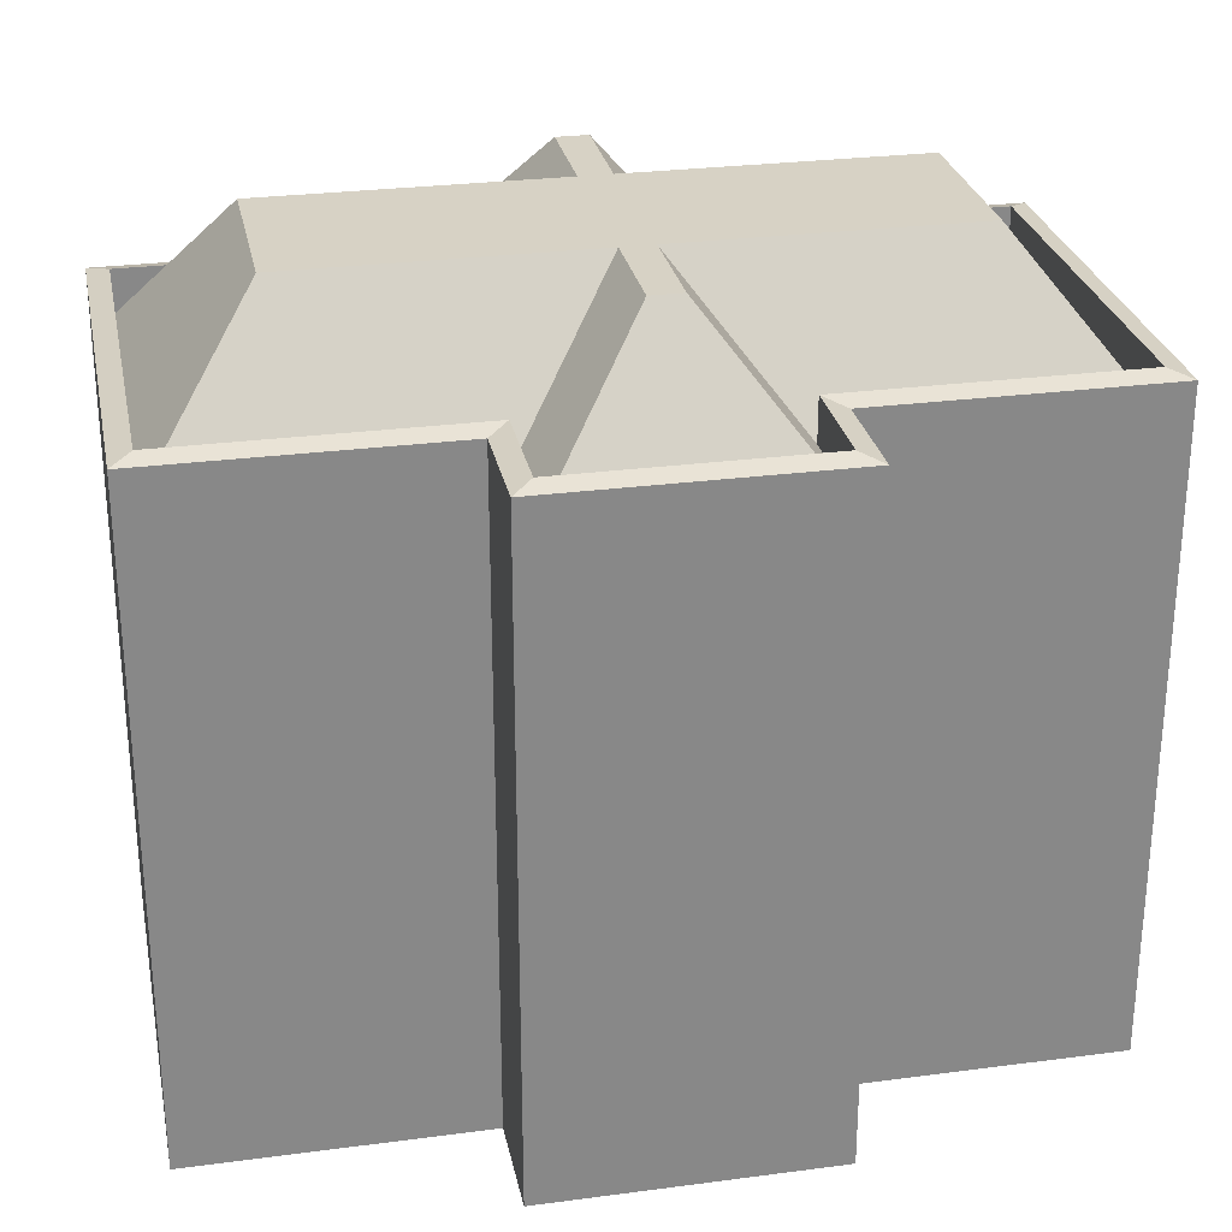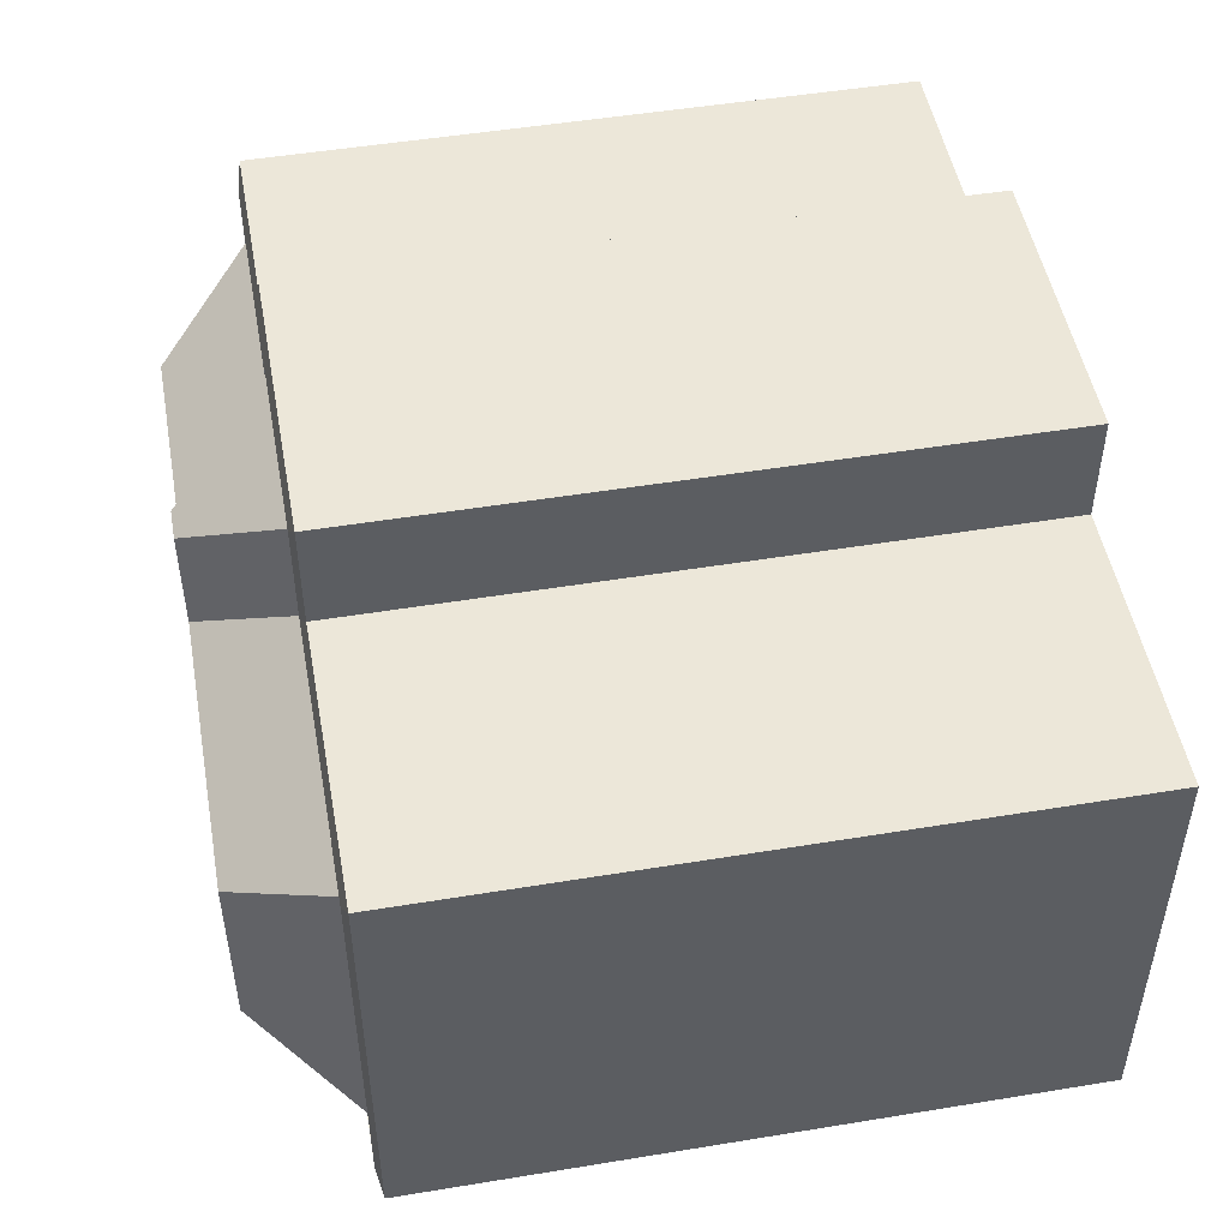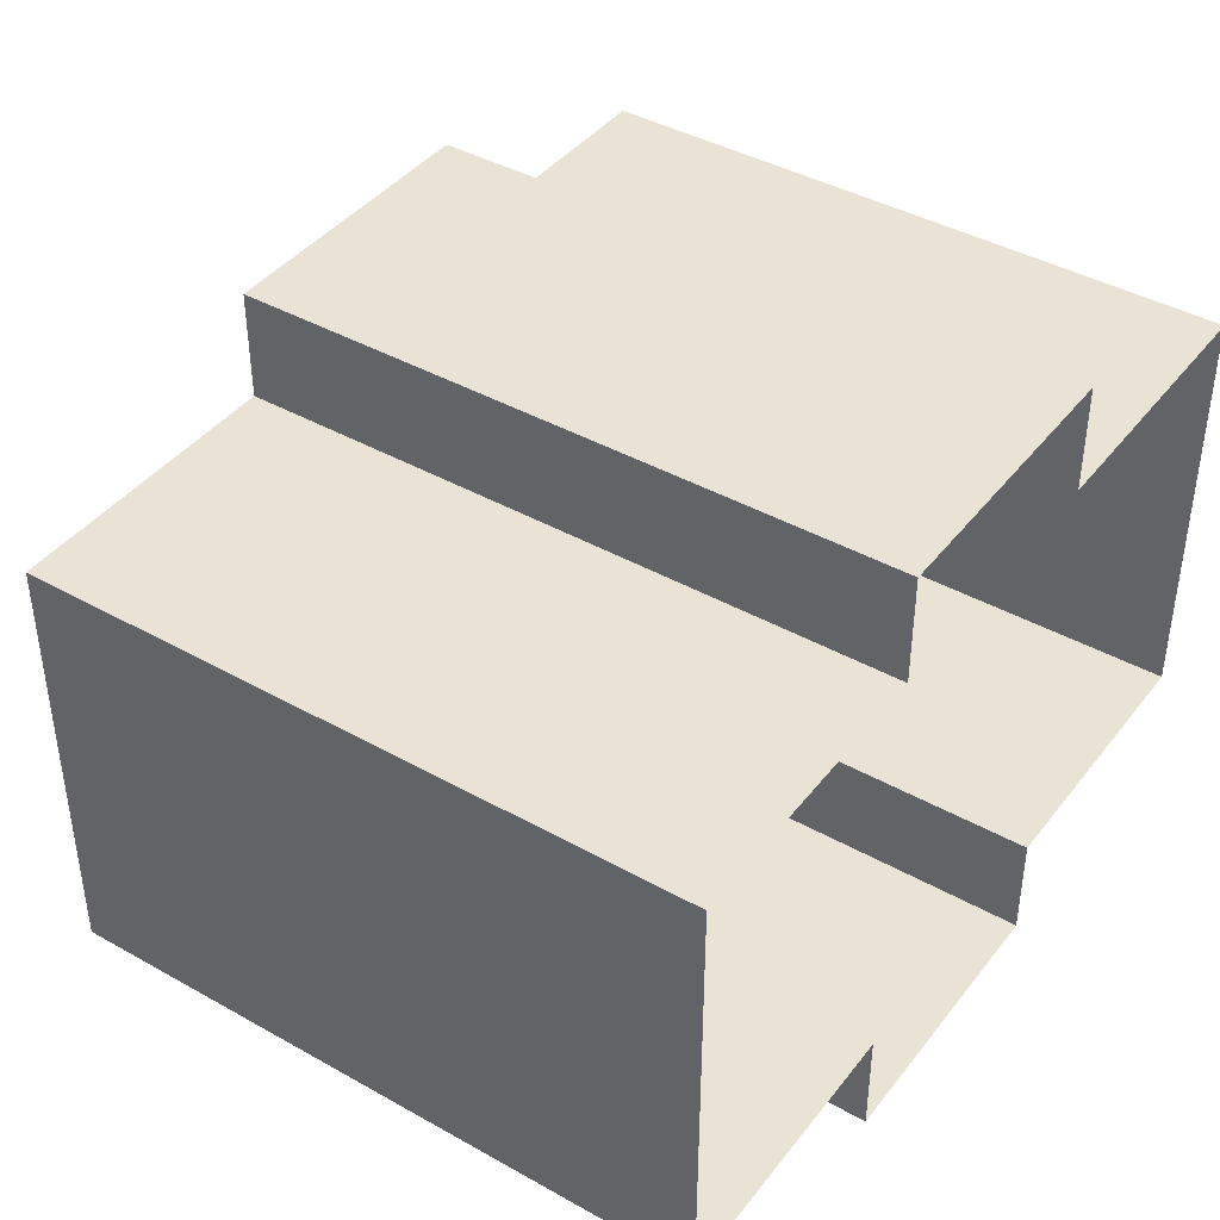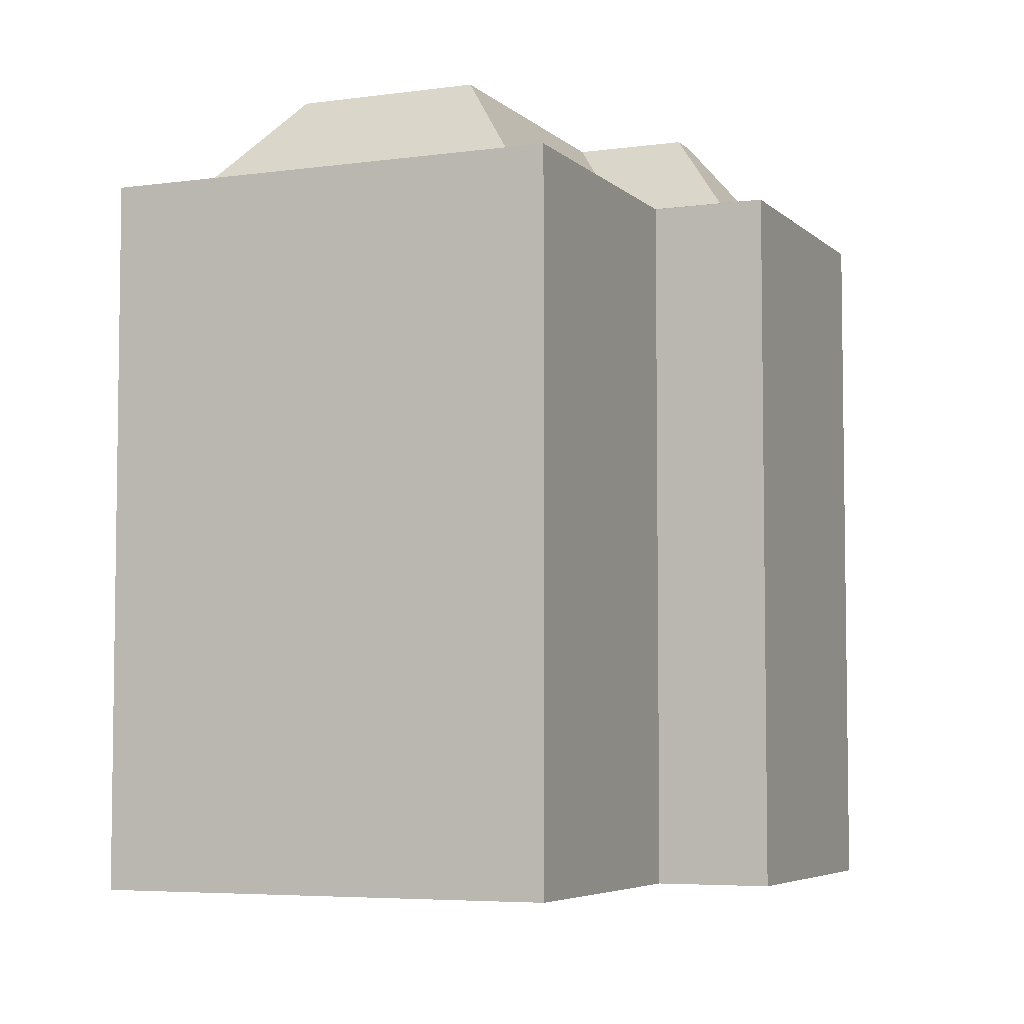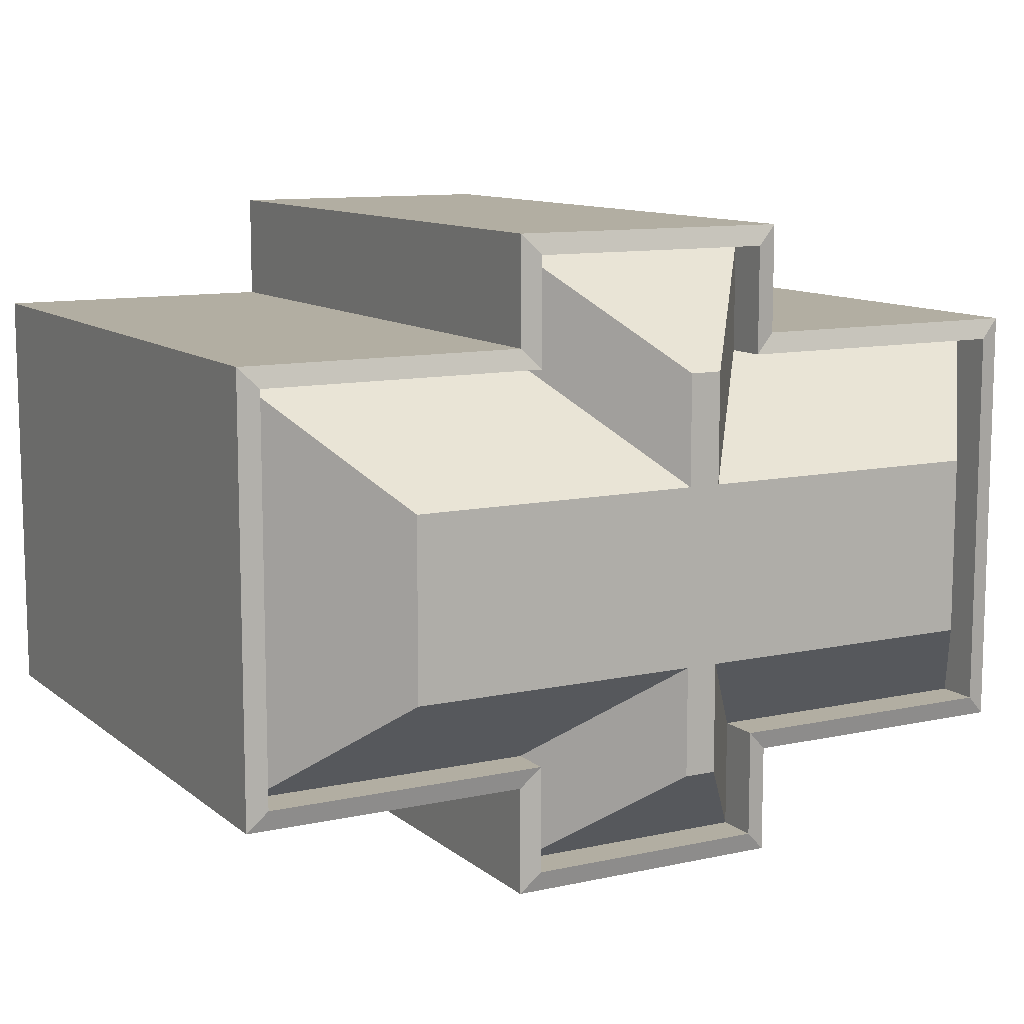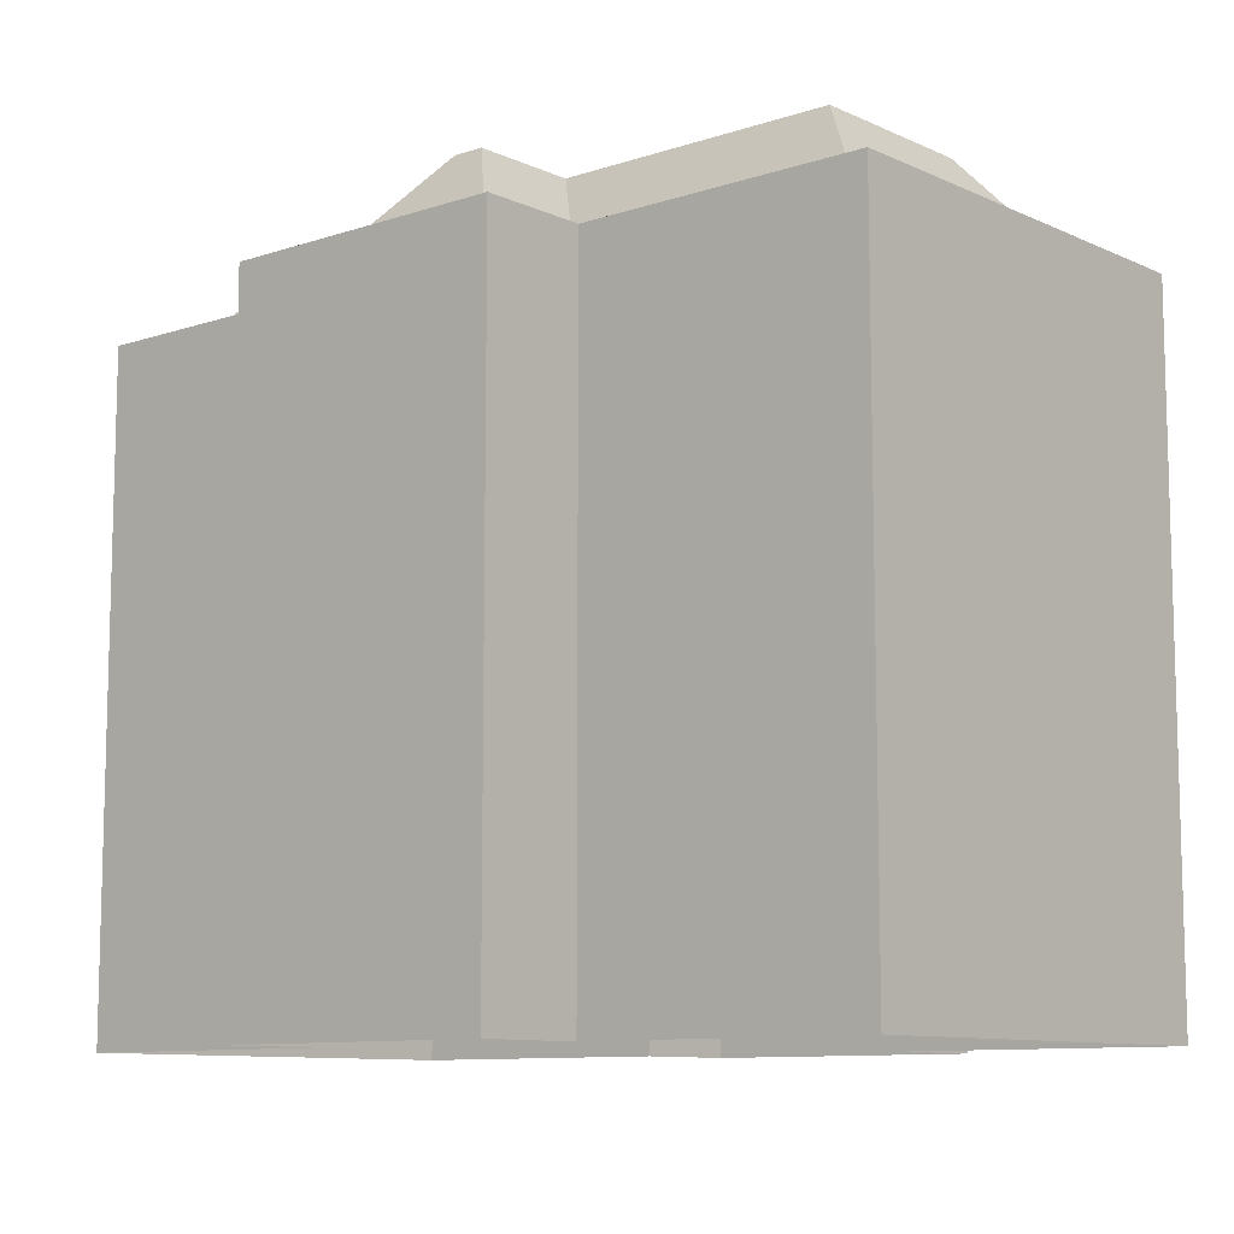
<metadata>
{"format":"obj","ext":"obj","renderer":"f3d","projection":"perspective","resolution":1024,"background":"white","views":[{"elev":27.6,"azim":-11.4,"up":"+Y"},{"elev":49.6,"azim":-100.3,"up":"+Z"},{"elev":41.3,"azim":-55.7,"up":"+Z"},{"elev":-5.3,"azim":113.3,"up":"+Y"},{"elev":10.7,"azim":151.2,"up":"+Z"},{"elev":-9.9,"azim":40.6,"up":"+Y"}]}
</metadata>
<code>
v -6 0 4
v 10 0 4
v 10 0 -4
v -6 0 -4
v 10 5.16 -4
v 10 5.16 4
v -6 5.16 4
v -6 5.16 -4
v 7.625 14 -1.625
v -3.625 14 -1.625
v 7.625 14 1.625
v -3.625 14 1.625
v 10 8.268 -4
v 10 8.268 4
v -6 8.268 4
v -6 8.268 -4
v -0.6667 0 4
v 4.667 0 4
v -0.6667 5.16 4
v 4.667 5.16 4
v 1.708 14 1.625
v 2.292 14 1.625
v -0.6667 8.268 4
v 4.667 8.268 4
v -0.6667 0 6
v 4.667 0 6
v -0.6667 5.16 6
v 4.667 5.16 6
v 1.708 14 3.625
v 2.292 14 3.625
v -0.6667 8.268 6
v 4.667 8.268 6
v -0.6667 0 -4
v 4.667 0 -4
v 4.667 5.16 -4
v -0.6667 5.16 -4
v 1.708 14 -1.625
v 2.292 14 -1.625
v 4.667 8.268 -4
v -0.6667 8.268 -4
v -0.6667 0 -6
v 4.667 0 -6
v 4.667 5.16 -6
v -0.6667 5.16 -6
v 1.708 14 -3.625
v 2.292 14 -3.625
v 4.667 8.268 -6
v -0.6667 8.268 -6
v 10 11.38 4
v 10 11.38 -4
v -6 11.38 4
v -6 11.38 -4
v 4.667 11.38 -4
v 4.667 11.38 4
v -0.6667 11.38 4
v -0.6667 11.38 6
v 4.667 11.38 6
v -0.6667 11.38 -4
v -0.6667 11.38 -6
v 4.667 11.38 -6
v 10 12.17 4
v 10 12.17 -4
v -6 12.17 4
v -6 12.17 -4
v 4.667 12.17 -4
v 4.667 12.17 4
v -0.6667 12.17 4
v -0.6667 12.17 6
v 4.667 12.17 6
v -0.6667 12.17 -4
v -0.6667 12.17 -6
v 4.667 12.17 -6
v 9.621 12.26 3.621
v 9.621 12.26 -3.621
v -5.621 12.26 3.621
v -5.621 12.26 -3.621
v 4.288 12.26 -3.621
v 4.288 12.26 3.621
v -0.2881 12.26 3.621
v -0.2881 12.26 5.621
v 4.288 12.26 5.621
v -0.2881 12.26 -3.621
v -0.2881 12.26 -5.621
v 4.288 12.26 -5.621
v 9.621 11.47 3.621
v 9.621 11.47 -3.621
v -5.621 11.47 3.621
v -5.621 11.47 -3.621
v 4.288 11.47 -3.621
v 4.288 11.47 3.621
v -0.2881 11.47 3.621
v -0.2881 11.47 5.621
v 4.288 11.47 5.621
v -0.2881 11.47 -3.621
v -0.2881 11.47 -5.621
v 4.288 11.47 -5.621
f 37 21 22
f 11 86 9
f 10 87 12
f 9 89 38
f 11 90 85
f 12 91 21
f 29 93 30
f 29 91 92
f 30 90 22
f 10 94 88
f 46 95 45
f 45 94 37
f 46 89 96
f 11 9 38
f 38 46 45
f 37 10 12
f 38 45 37
f 22 11 38
f 29 30 22
f 37 12 21
f 21 29 22
f 22 38 37
f 11 85 86
f 10 88 87
f 9 86 89
f 11 22 90
f 12 87 91
f 29 92 93
f 29 21 91
f 30 93 90
f 10 37 94
f 46 96 95
f 45 95 94
f 46 38 89
f 39 5 35
f 13 6 5
f 23 7 19
f 15 8 7
f 49 24 14
f 7 4 1
f 19 1 17
f 5 2 3
f 35 3 34
f 53 13 39
f 50 14 13
f 55 15 23
f 51 16 15
f 6 18 2
f 23 56 55
f 14 20 6
f 17 27 19
f 57 31 32
f 28 25 26
f 32 27 28
f 24 28 20
f 20 26 18
f 54 32 24
f 19 31 23
f 52 40 16
f 36 41 33
f 8 33 4
f 16 36 8
f 40 44 36
f 59 47 48
f 44 42 41
f 48 43 44
f 58 48 40
f 35 47 39
f 34 43 35
f 39 60 53
f 60 65 53
f 55 63 51
f 49 66 54
f 91 80 92
f 53 62 50
f 54 69 57
f 92 81 93
f 52 70 58
f 56 67 55
f 51 64 52
f 87 79 91
f 89 84 96
f 73 62 74
f 76 63 75
f 74 65 77
f 73 66 61
f 75 67 79
f 80 69 81
f 80 67 68
f 81 66 78
f 76 70 64
f 84 71 83
f 83 70 82
f 84 65 72
f 93 78 90
f 85 74 86
f 94 76 88
f 59 72 60
f 88 75 87
f 96 83 95
f 86 77 89
f 57 68 56
f 95 82 94
f 90 73 85
f 50 61 49
f 58 71 59
f 39 13 5
f 13 14 6
f 23 15 7
f 15 16 8
f 49 54 24
f 7 8 4
f 19 7 1
f 5 6 2
f 35 5 3
f 53 50 13
f 50 49 14
f 55 51 15
f 51 52 16
f 6 20 18
f 23 31 56
f 14 24 20
f 17 25 27
f 57 56 31
f 28 27 25
f 32 31 27
f 24 32 28
f 20 28 26
f 54 57 32
f 19 27 31
f 52 58 40
f 36 44 41
f 8 36 33
f 16 40 36
f 40 48 44
f 59 60 47
f 44 43 42
f 48 47 43
f 58 59 48
f 35 43 47
f 34 42 43
f 39 47 60
f 60 72 65
f 55 67 63
f 49 61 66
f 91 79 80
f 53 65 62
f 54 66 69
f 92 80 81
f 52 64 70
f 56 68 67
f 51 63 64
f 87 75 79
f 89 77 84
f 73 61 62
f 76 64 63
f 74 62 65
f 73 78 66
f 75 63 67
f 80 68 69
f 80 79 67
f 81 69 66
f 76 82 70
f 84 72 71
f 83 71 70
f 84 77 65
f 93 81 78
f 85 73 74
f 94 82 76
f 59 71 72
f 88 76 75
f 96 84 83
f 86 74 77
f 57 69 68
f 95 83 82
f 90 78 73
f 50 62 61
f 58 70 71

</code>
